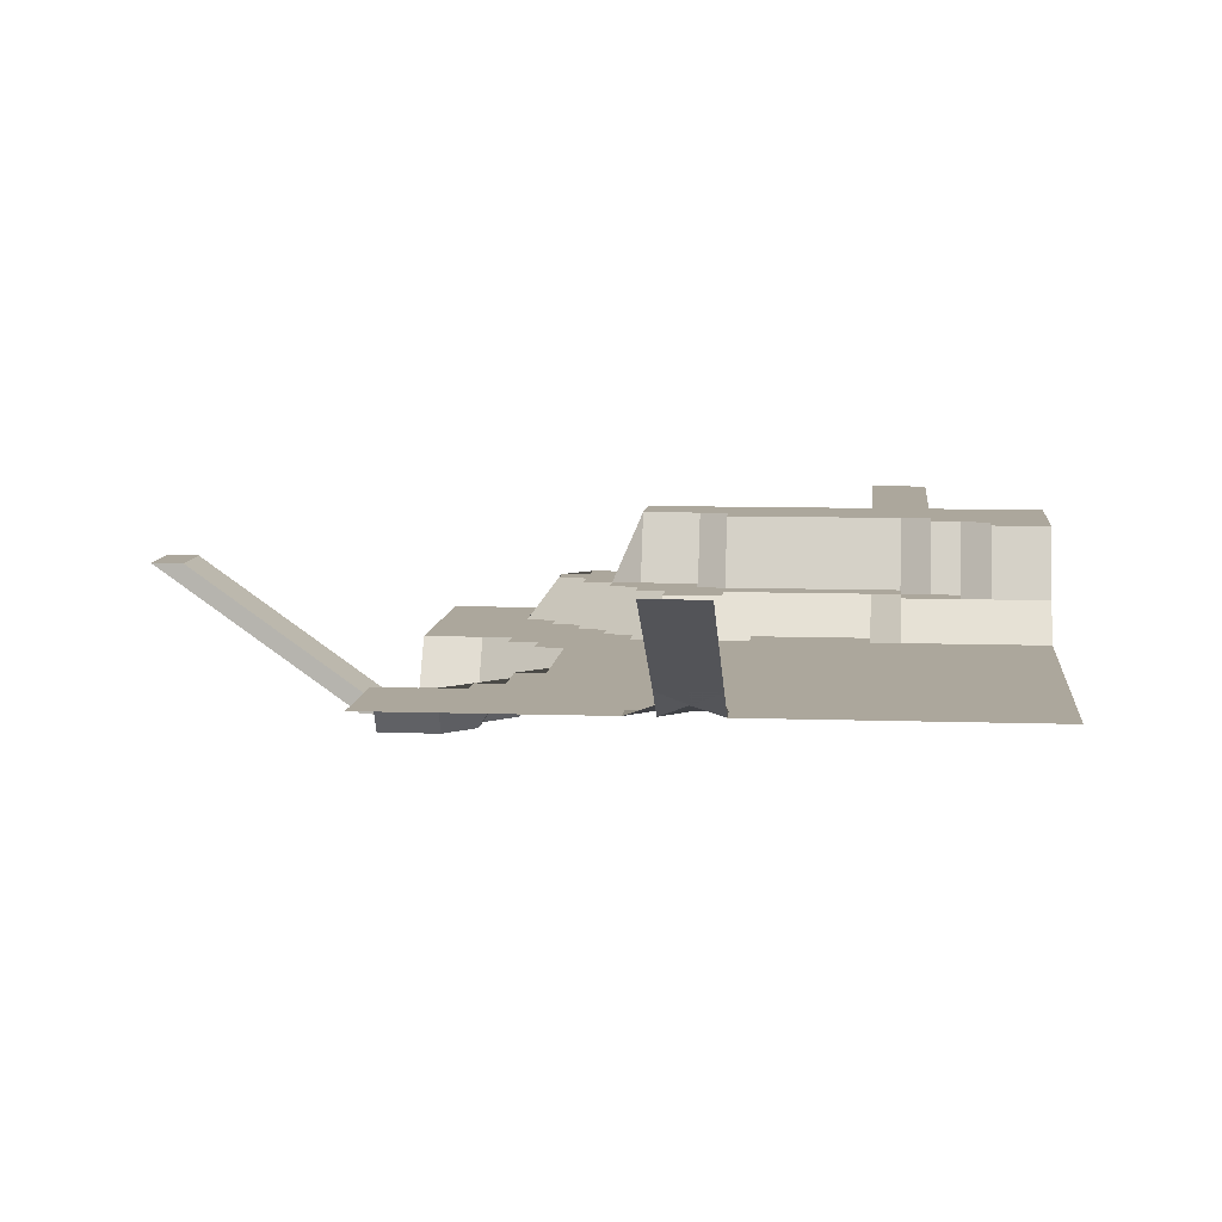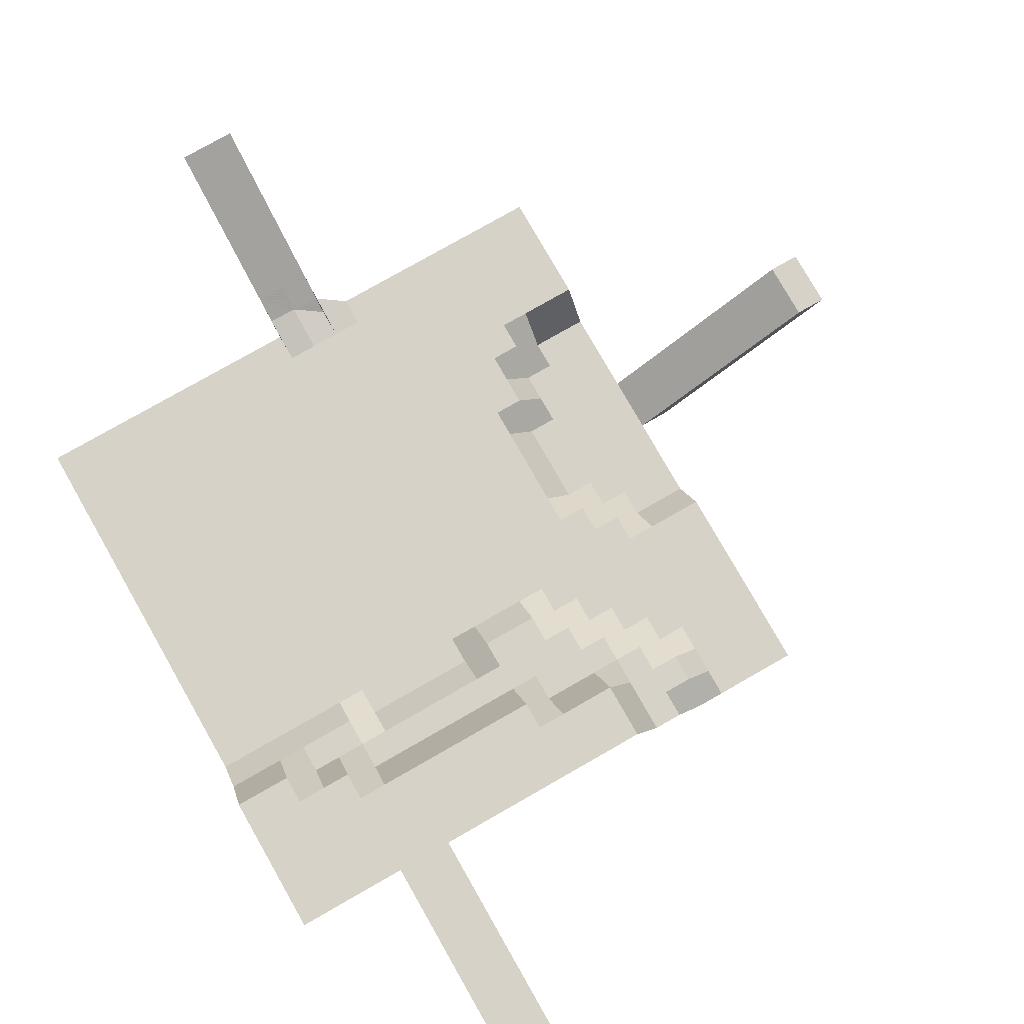
<metadata>
{"format":"obj","ext":"obj","renderer":"f3d","projection":"perspective","resolution":1024,"background":"white","views":[{"elev":8.4,"azim":-174.5,"up":"+Y"},{"elev":78.4,"azim":-29.7,"up":"+Y"}]}
</metadata>
<code>
o Plane
v -10 3.553 10
v 10 0 10
v -10 0 -10
v 10 0 -10
v -10 0 -9.048
v -10 0 -8.095
v -10 0 -7.143
v -10 0 -6.19
v -10 0 -5.238
v -10 0 -4.286
v -10 0 -3.333
v -10 0 -2.381
v -10 0 -1.429
v -10 0 -0.4762
v -10 0 0.4762
v -10 0 1.429
v -10 0 2.381
v -10 0 3.333
v -10 1.295 4.286
v -10 3.553 5.238
v -10 3.553 6.19
v -10 3.553 7.143
v -10 3.553 8.095
v -10 3.553 9.048
v -9.048 3.553 10
v -8.095 3.553 10
v -7.143 3.553 10
v -6.19 3.553 10
v -5.238 3.553 10
v -4.286 3.553 10
v -3.333 3.553 10
v -2.381 3.553 10
v -1.429 3.553 10
v -0.4762 3.553 10
v 0.4762 3.553 10
v 1.429 3.553 10
v 2.381 3.553 10
v 3.333 3.553 10
v 4.286 1.295 10
v 5.238 1.295 10
v 6.19 0 10
v 7.143 0 10
v 8.095 0 10
v 9.048 0 10
v 10 0 9.048
v 10 0 8.095
v 10 0 7.143
v 10 0 6.19
v 10 0 5.238
v 10 0 4.286
v 10 0 3.333
v 10 -1.508 2.381
v 10 -1.508 1.429
v 10 -1.508 0.4762
v 10 -1.508 -0.4762
v 10 -1.508 -1.429
v 10 -1.508 -2.381
v 10 -1.508 -3.333
v 10 -1.508 -4.286
v 10 -1.508 -5.238
v 10 0 -6.19
v 10 0 -7.143
v 10 0 -8.095
v 10 0 -9.048
v 9.048 0 -10
v 8.095 0 -10
v 7.143 0 -10
v 6.19 0 -10
v 5.238 0 -10
v 4.286 0 -10
v 3.333 0 -10
v 2.381 0 -10
v 1.429 0.4107 -10.53
v 0.4762 0.4107 -10.53
v -0.4762 0 -10
v -1.429 0 -10
v -2.381 0 -10
v -3.333 0 -10
v -4.286 0 -10
v -5.238 0 -10
v -6.19 0 -10
v -7.143 0 -10
v -8.095 0 -10
v -9.048 0 -10
v -9.048 3.553 9.048
v -9.048 3.553 8.095
v -9.048 3.553 7.143
v -9.048 3.553 6.19
v -9.048 3.553 5.238
v -9.048 1.295 4.286
v -9.048 0 3.333
v -9.048 0 2.381
v -9.048 0 1.429
v -9.048 0 0.4762
v -9.048 0 -0.4762
v -9.048 0 -1.429
v -9.048 0 -2.381
v -9.048 0 -3.333
v -9.048 0 -4.286
v -9.048 0 -5.238
v -9.048 0 -6.19
v -9.048 0 -7.143
v -9.048 0 -8.095
v -9.048 0 -9.048
v -8.095 3.553 9.048
v -8.095 3.553 8.095
v -8.095 3.553 7.143
v -8.095 3.553 6.19
v -8.095 3.553 5.238
v -8.095 1.295 4.286
v -8.095 0 3.333
v -8.095 0 2.381
v -8.095 0 1.429
v -8.095 0 0.4762
v -8.095 0 -0.4762
v -8.095 0 -1.429
v -8.095 0 -2.381
v -8.095 0 -3.333
v -8.095 0 -4.286
v -8.095 0 -5.238
v -8.095 0 -6.19
v -8.095 0 -7.143
v -8.095 0 -8.095
v -8.095 0 -9.048
v -7.143 3.553 9.048
v -7.143 3.553 8.095
v -7.143 3.553 7.143
v -7.143 3.553 6.19
v -7.143 1.295 5.238
v -7.143 1.295 4.286
v -7.143 0 3.333
v -7.143 0 2.381
v -7.143 0 1.429
v -7.143 0 0.4762
v -7.143 0 -0.4762
v -7.143 0 -1.429
v -7.143 0 -2.381
v -7.143 0 -3.333
v -7.143 0 -4.286
v -7.143 0 -5.238
v -7.143 0 -6.19
v -7.143 0 -7.143
v -7.143 0 -8.095
v -7.143 0 -9.048
v -6.19 3.553 9.048
v -6.19 3.553 8.095
v -6.19 3.553 7.143
v -6.19 3.553 6.19
v -6.19 1.295 5.238
v -6.19 1.295 4.286
v -6.19 0 3.333
v -6.19 0 2.381
v -6.19 0 1.429
v -6.19 0 0.4762
v -6.19 0 -0.4762
v -6.19 0 -1.429
v -6.19 0 -2.381
v -6.19 0 -3.333
v -6.19 0 -4.286
v -6.19 0 -5.238
v -6.19 0 -6.19
v -6.19 0 -7.143
v -6.19 0 -8.095
v -6.19 0 -9.048
v -5.238 3.553 9.048
v -5.238 3.553 8.095
v -5.238 3.553 7.143
v -5.238 1.295 6.19
v -5.238 1.295 5.238
v -5.238 1.295 4.286
v -5.238 0 3.333
v -5.238 0 2.381
v -5.238 0 1.429
v -5.238 0 0.4762
v -5.238 0 -0.4762
v -5.238 0 -1.429
v -5.238 0 -2.381
v -5.238 0 -3.333
v -5.238 0 -4.286
v -5.238 0 -5.238
v -5.238 0 -6.19
v -5.238 0 -7.143
v -5.238 0 -8.095
v -5.238 0 -9.048
v -4.286 3.553 9.048
v -4.286 3.553 8.095
v -4.286 3.553 7.143
v -4.286 1.295 6.19
v -4.286 1.295 5.238
v -4.286 0 4.286
v -4.286 0 3.333
v -4.286 0 2.381
v -4.286 0 1.429
v -4.286 0 0.4762
v -4.286 0 -0.4762
v -4.286 0 -1.429
v -4.286 0 -2.381
v -4.286 0 -3.333
v -4.286 0 -4.286
v -4.286 0 -5.238
v -4.286 0 -6.19
v -4.286 0 -7.143
v -4.286 0 -8.095
v -4.286 0 -9.048
v -3.333 3.553 9.048
v -3.333 3.553 8.095
v -3.333 3.553 7.143
v -3.333 1.295 6.19
v -3.333 1.295 5.238
v -3.333 0 4.286
v -3.333 0 3.333
v -3.333 0 2.381
v -3.333 0 1.429
v -3.333 0 0.4762
v -3.333 0 -0.4762
v -3.333 0 -1.429
v -3.333 0 -2.381
v -3.333 0 -3.333
v -3.333 0 -4.286
v -3.333 0 -5.238
v -3.333 0 -6.19
v -3.333 0 -7.143
v -3.333 0 -8.095
v -3.333 0 -9.048
v -2.381 3.553 9.048
v -2.381 3.553 8.095
v -2.381 3.553 7.143
v -2.381 1.295 6.19
v -2.381 1.295 5.238
v -2.381 0 4.286
v -2.381 0 3.333
v -2.381 0 2.381
v -2.381 0 1.429
v -2.381 0 0.4762
v -2.381 0 -0.4762
v -2.381 0 -1.429
v -2.381 0 -2.381
v -2.381 0 -3.333
v -2.381 0 -4.286
v -2.381 0 -5.238
v -2.381 0 -6.19
v -2.381 0 -7.143
v -2.381 0 -8.095
v -2.381 0 -9.048
v -1.429 3.553 9.048
v -1.429 3.553 8.095
v -1.429 3.553 7.143
v -1.429 1.295 6.19
v -1.429 1.295 5.238
v -1.429 0 4.286
v -1.429 0 3.333
v -1.429 0 2.381
v -1.429 0 1.429
v -1.429 0 0.4762
v -1.429 0 -0.4762
v -1.429 0 -1.429
v -1.429 0 -2.381
v -1.429 0 -3.333
v -1.429 0 -4.286
v -1.429 0 -5.238
v -1.429 0 -6.19
v -1.429 0 -7.143
v -1.429 0 -8.095
v -1.429 0 -9.048
v -0.4762 3.553 9.048
v -0.4762 3.553 8.095
v -0.4762 3.553 7.143
v -0.4762 1.295 6.19
v -0.4762 1.295 5.238
v -0.4762 0 4.286
v -0.4762 0 3.333
v -0.4762 0 2.381
v -0.4762 0 1.429
v -0.4762 0 0.4762
v -0.4762 0 -0.4762
v -0.4762 0 -1.429
v -0.4762 0 -2.381
v -0.4762 0 -3.333
v -0.4762 0 -4.286
v -0.4762 0 -5.238
v -0.4762 0 -6.19
v -0.4762 0 -7.143
v -0.4762 0 -8.095
v -0.4762 0 -9.048
v 0.4762 3.553 9.048
v 0.4762 3.553 8.095
v 0.4762 3.553 7.143
v 0.4762 1.295 6.19
v 0.4762 1.295 5.238
v 0.4762 1.295 4.286
v 0.4762 0 3.333
v 0.4762 0 2.381
v 0.4762 0 1.429
v 0.4762 0 0.4762
v 0.4762 0 -0.4762
v 0.4762 0 -1.429
v 0.4762 0 -2.381
v 0.4762 0 -3.333
v 0.4762 0 -4.286
v 0.4762 0 -5.238
v 0.4762 0 -6.19
v 0.4762 0 -7.143
v 0.4762 0 -8.095
v 0.4762 0 -9.048
v 1.429 3.553 9.048
v 1.429 3.553 8.095
v 1.429 1.295 7.143
v 1.429 1.295 6.19
v 1.429 1.295 5.238
v 1.429 1.295 4.286
v 1.429 0 3.333
v 1.429 0 2.381
v 1.429 0 1.429
v 1.429 0 0.4762
v 1.429 0 -0.4762
v 1.429 0 -1.429
v 1.429 0 -2.381
v 1.429 0 -3.333
v 1.429 0 -4.286
v 1.429 0 -5.238
v 1.429 0 -6.19
v 1.429 0 -7.143
v 1.429 0 -8.095
v 1.429 0 -9.048
v 2.381 3.553 9.048
v 2.381 3.553 8.095
v 2.381 1.295 7.143
v 2.381 1.295 6.19
v 2.381 1.295 5.238
v 2.381 1.295 4.286
v 2.381 0 3.333
v 2.381 0 2.381
v 2.381 0 1.429
v 2.381 0 0.4762
v 2.381 0 -0.4762
v 2.381 0 -1.429
v 2.381 0 -2.381
v 2.381 0 -3.333
v 2.381 0 -4.286
v 2.381 0 -5.238
v 2.381 0 -6.19
v 2.381 0 -7.143
v 2.381 0 -8.095
v 2.381 0 -9.048
v 3.333 3.553 9.048
v 3.333 3.553 8.095
v 3.333 1.295 7.143
v 3.333 1.295 6.19
v 3.333 1.295 5.238
v 3.333 0 4.286
v 3.333 0 3.333
v 3.333 0 2.381
v 3.333 0 1.429
v 3.333 0 0.4762
v 3.333 0 -0.4762
v 3.333 0 -1.429
v 3.333 0 -2.381
v 3.333 0 -3.333
v 3.333 0 -4.286
v 3.333 0 -5.238
v 3.333 0 -6.19
v 3.333 0 -7.143
v 3.333 0 -8.095
v 3.333 0 -9.048
v 4.286 1.295 9.048
v 4.286 1.295 8.095
v 4.286 1.295 7.143
v 4.286 1.295 6.19
v 4.286 0 5.238
v 4.286 0 4.286
v 4.286 0 3.333
v 4.286 0 2.381
v 4.286 0 1.429
v 4.286 0 0.4762
v 4.286 0 -0.4762
v 4.286 0 -1.429
v 4.286 0 -2.381
v 4.286 0 -3.333
v 4.286 0 -4.286
v 4.286 0 -5.238
v 4.286 0 -6.19
v 4.286 0 -7.143
v 4.286 0 -8.095
v 4.286 0 -9.048
v 5.238 1.295 9.048
v 5.238 1.295 8.095
v 5.238 1.295 7.143
v 5.238 0 6.19
v 5.238 0 5.238
v 5.238 0 4.286
v 5.238 0 3.333
v 5.238 0 2.381
v 5.238 0 1.429
v 5.238 0 0.4762
v 5.238 0 -0.4762
v 5.238 0 -1.429
v 5.238 0 -2.381
v 5.238 0 -3.333
v 5.238 0 -4.286
v 5.238 0 -5.238
v 5.238 0 -6.19
v 5.238 0 -7.143
v 5.238 0 -8.095
v 5.238 0 -9.048
v 6.19 1.295 9.048
v 6.19 1.295 8.095
v 6.19 0 7.143
v 6.19 0 6.19
v 6.19 0 5.238
v 6.19 0 4.286
v 6.19 0 3.333
v 6.19 0 2.381
v 6.19 0 1.429
v 6.19 -1.508 0.4762
v 6.19 -1.508 -0.4762
v 6.19 -1.508 -1.429
v 6.19 -1.508 -2.381
v 6.19 0 -3.333
v 6.19 0 -4.286
v 6.19 0 -5.238
v 6.19 0 -6.19
v 6.19 0 -7.143
v 6.19 0 -8.095
v 6.19 0 -9.048
v 7.143 0 9.048
v 7.143 0 8.095
v 7.143 0 7.143
v 7.143 0 6.19
v 7.143 0 5.238
v 7.143 0 4.286
v 7.143 0 3.333
v 7.143 0 2.381
v 7.143 -1.508 1.429
v 7.143 -1.508 0.4762
v 7.143 -1.508 -0.4762
v 7.143 -1.508 -1.429
v 7.143 -1.508 -2.381
v 7.143 -1.508 -3.333
v 7.143 -1.508 -4.286
v 7.143 0 -5.238
v 7.143 0 -6.19
v 7.143 0 -7.143
v 7.143 0 -8.095
v 7.143 0 -9.048
v 8.095 0 9.048
v 8.095 0 8.095
v 8.095 0 7.143
v 8.095 0 6.19
v 8.095 0 5.238
v 8.095 0 4.286
v 8.095 0 3.333
v 8.095 -1.508 2.381
v 8.095 -1.508 1.429
v 8.095 -1.508 0.4762
v 8.095 -1.508 -0.4762
v 8.095 -1.508 -1.429
v 8.095 -1.508 -2.381
v 8.095 -1.508 -3.333
v 8.095 -1.508 -4.286
v 8.095 -1.508 -5.238
v 8.095 0 -6.19
v 8.095 0 -7.143
v 8.095 0 -8.095
v 8.095 0 -9.048
v 9.048 0 9.048
v 9.048 0 8.095
v 9.048 0 7.143
v 9.048 0 6.19
v 9.048 0 5.238
v 9.048 0 4.286
v 9.048 0 3.333
v 9.048 -1.508 2.381
v 9.048 -1.508 1.429
v 9.048 -1.508 0.4762
v 9.048 -1.508 -0.4762
v 9.048 -1.508 -1.429
v 9.048 -1.508 -2.381
v 9.048 -1.508 -3.333
v 9.048 -1.508 -4.286
v 9.048 -1.508 -5.238
v 9.048 0 -6.19
v 9.048 0 -7.143
v 9.048 0 -8.095
v 9.048 0 -9.048
v -6.19 3.553 11
v -5.238 3.553 11
v -4.286 3.553 11
v -6.19 3.553 10.05
v -5.238 3.553 10.05
v -4.286 3.553 10.05
v 1.429 0.9407 -11.38
v 0.4762 0.9407 -11.38
v -0.4762 0.9407 -11.38
v -0.4762 0.4359 -10.57
v 0.4762 0.4359 -10.57
v 1.429 0 -10.05
v 11 -1.508 -0.4762
v 11 -1.508 -1.429
v 11 -1.508 -2.381
v 10.05 -1.508 -0.4762
v 10.05 -1.508 -1.429
v 10.05 -1.508 -2.381
v 1.429 3.619 -15.66
v 0.4762 3.619 -15.66
v 1.429 4.149 -16.51
v 0.4762 4.149 -16.51
v -0.4762 4.149 -16.51
v -0.4762 3.644 -15.7
v 0.4762 3.644 -15.7
v 16.37 3.015 -0.4762
v 16.37 3.015 -1.429
v 16.37 3.015 -2.381
v 17.37 3.015 -1.429
v 17.37 3.015 -0.4762
v 17.37 3.015 -2.381
v -6.19 3.553 17.5
v -5.238 3.553 17.5
v -4.286 3.553 17.5
v -6.19 3.553 16.54
v -5.238 3.553 16.54
v -4.286 3.553 16.54
f 484 64 4 65
f 5 104 84 3
f 104 124 83 84
f 124 144 82 83
f 144 164 81 82
f 164 184 80 81
f 184 204 79 80
f 204 224 78 79
f 224 244 77 78
f 244 264 76 77
f 264 284 75 76
f 74 75 493 492
f 284 304 495 494
f 324 344 72 73
f 344 364 71 72
f 364 384 70 71
f 384 404 69 70
f 404 424 68 69
f 424 444 67 68
f 444 464 66 67
f 464 484 65 66
f 1 25 85 24
f 24 85 86 23
f 23 86 87 22
f 22 87 88 21
f 21 88 89 20
f 20 89 90 19
f 19 90 91 18
f 18 91 92 17
f 17 92 93 16
f 16 93 94 15
f 15 94 95 14
f 14 95 96 13
f 13 96 97 12
f 12 97 98 11
f 11 98 99 10
f 10 99 100 9
f 9 100 101 8
f 8 101 102 7
f 7 102 103 6
f 6 103 104 5
f 25 26 105 85
f 85 105 106 86
f 86 106 107 87
f 87 107 108 88
f 88 108 109 89
f 89 109 110 90
f 90 110 111 91
f 91 111 112 92
f 92 112 113 93
f 93 113 114 94
f 94 114 115 95
f 95 115 116 96
f 96 116 117 97
f 97 117 118 98
f 98 118 119 99
f 99 119 120 100
f 100 120 121 101
f 101 121 122 102
f 102 122 123 103
f 103 123 124 104
f 26 27 125 105
f 105 125 126 106
f 106 126 127 107
f 107 127 128 108
f 108 128 129 109
f 109 129 130 110
f 110 130 131 111
f 111 131 132 112
f 112 132 133 113
f 113 133 134 114
f 114 134 135 115
f 115 135 136 116
f 116 136 137 117
f 117 137 138 118
f 118 138 139 119
f 119 139 140 120
f 120 140 141 121
f 121 141 142 122
f 122 142 143 123
f 123 143 144 124
f 27 28 145 125
f 125 145 146 126
f 126 146 147 127
f 127 147 148 128
f 128 148 149 129
f 129 149 150 130
f 130 150 151 131
f 131 151 152 132
f 132 152 153 133
f 133 153 154 134
f 134 154 155 135
f 135 155 156 136
f 136 156 157 137
f 137 157 158 138
f 138 158 159 139
f 139 159 160 140
f 140 160 161 141
f 141 161 162 142
f 142 162 163 143
f 143 163 164 144
f 165 145 488 489
f 145 165 166 146
f 146 166 167 147
f 147 167 168 148
f 148 168 169 149
f 149 169 170 150
f 150 170 171 151
f 151 171 172 152
f 152 172 173 153
f 153 173 174 154
f 154 174 175 155
f 155 175 176 156
f 156 176 177 157
f 157 177 178 158
f 158 178 179 159
f 159 179 180 160
f 160 180 181 161
f 161 181 182 162
f 162 182 183 163
f 163 183 184 164
f 30 185 490 487
f 165 185 186 166
f 166 186 187 167
f 167 187 188 168
f 168 188 189 169
f 169 189 190 170
f 170 190 191 171
f 171 191 192 172
f 172 192 193 173
f 173 193 194 174
f 174 194 195 175
f 175 195 196 176
f 176 196 197 177
f 177 197 198 178
f 178 198 199 179
f 179 199 200 180
f 180 200 201 181
f 181 201 202 182
f 182 202 203 183
f 183 203 204 184
f 30 31 205 185
f 185 205 206 186
f 186 206 207 187
f 187 207 208 188
f 188 208 209 189
f 189 209 210 190
f 190 210 211 191
f 191 211 212 192
f 192 212 213 193
f 193 213 214 194
f 194 214 215 195
f 195 215 216 196
f 196 216 217 197
f 197 217 218 198
f 198 218 219 199
f 199 219 220 200
f 200 220 221 201
f 201 221 222 202
f 202 222 223 203
f 203 223 224 204
f 31 32 225 205
f 205 225 226 206
f 206 226 227 207
f 207 227 228 208
f 208 228 229 209
f 209 229 230 210
f 210 230 231 211
f 211 231 232 212
f 212 232 233 213
f 213 233 234 214
f 214 234 235 215
f 215 235 236 216
f 216 236 237 217
f 217 237 238 218
f 218 238 239 219
f 219 239 240 220
f 220 240 241 221
f 221 241 242 222
f 222 242 243 223
f 223 243 244 224
f 32 33 245 225
f 225 245 246 226
f 226 246 247 227
f 227 247 248 228
f 228 248 249 229
f 229 249 250 230
f 230 250 251 231
f 231 251 252 232
f 232 252 253 233
f 233 253 254 234
f 234 254 255 235
f 235 255 256 236
f 236 256 257 237
f 237 257 258 238
f 238 258 259 239
f 239 259 260 240
f 240 260 261 241
f 241 261 262 242
f 242 262 263 243
f 243 263 264 244
f 33 34 265 245
f 245 265 266 246
f 246 266 267 247
f 247 267 268 248
f 248 268 269 249
f 249 269 270 250
f 250 270 271 251
f 251 271 272 252
f 252 272 273 253
f 253 273 274 254
f 254 274 275 255
f 255 275 276 256
f 256 276 277 257
f 257 277 278 258
f 258 278 279 259
f 259 279 280 260
f 260 280 281 261
f 261 281 282 262
f 262 282 283 263
f 263 283 284 264
f 34 35 285 265
f 265 285 286 266
f 266 286 287 267
f 267 287 288 268
f 268 288 289 269
f 269 289 290 270
f 270 290 291 271
f 271 291 292 272
f 272 292 293 273
f 273 293 294 274
f 274 294 295 275
f 275 295 296 276
f 276 296 297 277
f 277 297 298 278
f 278 298 299 279
f 279 299 300 280
f 280 300 301 281
f 281 301 302 282
f 282 302 303 283
f 283 303 304 284
f 35 36 305 285
f 285 305 306 286
f 286 306 307 287
f 287 307 308 288
f 288 308 309 289
f 289 309 310 290
f 290 310 311 291
f 291 311 312 292
f 292 312 313 293
f 293 313 314 294
f 294 314 315 295
f 295 315 316 296
f 296 316 317 297
f 297 317 318 298
f 298 318 319 299
f 299 319 320 300
f 300 320 321 301
f 301 321 322 302
f 302 322 323 303
f 303 323 324 304
f 36 37 325 305
f 305 325 326 306
f 306 326 327 307
f 307 327 328 308
f 308 328 329 309
f 309 329 330 310
f 310 330 331 311
f 311 331 332 312
f 312 332 333 313
f 313 333 334 314
f 314 334 335 315
f 315 335 336 316
f 316 336 337 317
f 317 337 338 318
f 318 338 339 319
f 319 339 340 320
f 320 340 341 321
f 321 341 342 322
f 322 342 343 323
f 323 343 344 324
f 37 38 345 325
f 325 345 346 326
f 326 346 347 327
f 327 347 348 328
f 328 348 349 329
f 329 349 350 330
f 330 350 351 331
f 331 351 352 332
f 332 352 353 333
f 333 353 354 334
f 334 354 355 335
f 335 355 356 336
f 336 356 357 337
f 337 357 358 338
f 338 358 359 339
f 339 359 360 340
f 340 360 361 341
f 341 361 362 342
f 342 362 363 343
f 343 363 364 344
f 38 39 365 345
f 345 365 366 346
f 346 366 367 347
f 347 367 368 348
f 348 368 369 349
f 349 369 370 350
f 350 370 371 351
f 351 371 372 352
f 352 372 373 353
f 353 373 374 354
f 354 374 375 355
f 355 375 376 356
f 356 376 377 357
f 357 377 378 358
f 358 378 379 359
f 359 379 380 360
f 360 380 381 361
f 361 381 382 362
f 362 382 383 363
f 363 383 384 364
f 39 40 385 365
f 365 385 386 366
f 366 386 387 367
f 367 387 388 368
f 368 388 389 369
f 369 389 390 370
f 370 390 391 371
f 371 391 392 372
f 372 392 393 373
f 373 393 394 374
f 374 394 395 375
f 375 395 396 376
f 376 396 397 377
f 377 397 398 378
f 378 398 399 379
f 379 399 400 380
f 380 400 401 381
f 381 401 402 382
f 382 402 403 383
f 383 403 404 384
f 40 41 405 385
f 385 405 406 386
f 386 406 407 387
f 387 407 408 388
f 388 408 409 389
f 389 409 410 390
f 390 410 411 391
f 391 411 412 392
f 392 412 413 393
f 393 413 414 394
f 394 414 415 395
f 395 415 416 396
f 396 416 417 397
f 397 417 418 398
f 398 418 419 399
f 399 419 420 400
f 400 420 421 401
f 401 421 422 402
f 402 422 423 403
f 403 423 424 404
f 41 42 425 405
f 405 425 426 406
f 406 426 427 407
f 407 427 428 408
f 408 428 429 409
f 409 429 430 410
f 410 430 431 411
f 411 431 432 412
f 412 432 433 413
f 413 433 434 414
f 414 434 435 415
f 415 435 436 416
f 416 436 437 417
f 417 437 438 418
f 418 438 439 419
f 419 439 440 420
f 420 440 441 421
f 421 441 442 422
f 422 442 443 423
f 423 443 444 424
f 42 43 445 425
f 425 445 446 426
f 426 446 447 427
f 427 447 448 428
f 428 448 449 429
f 429 449 450 430
f 430 450 451 431
f 431 451 452 432
f 432 452 453 433
f 433 453 454 434
f 434 454 455 435
f 435 455 456 436
f 436 456 457 437
f 437 457 458 438
f 438 458 459 439
f 439 459 460 440
f 440 460 461 441
f 441 461 462 442
f 442 462 463 443
f 443 463 464 444
f 43 44 465 445
f 445 465 466 446
f 446 466 467 447
f 447 467 468 448
f 448 468 469 449
f 449 469 470 450
f 450 470 471 451
f 451 471 472 452
f 452 472 473 453
f 453 473 474 454
f 454 474 475 455
f 455 475 476 456
f 456 476 477 457
f 457 477 478 458
f 458 478 479 459
f 459 479 480 460
f 460 480 481 461
f 461 481 482 462
f 462 482 483 463
f 463 483 484 464
f 44 2 45 465
f 465 45 46 466
f 466 46 47 467
f 467 47 48 468
f 468 48 49 469
f 469 49 50 470
f 470 50 51 471
f 471 51 52 472
f 472 52 53 473
f 473 53 54 474
f 474 54 55 475
f 476 475 500 501
f 56 57 512 511
f 477 57 58 478
f 478 58 59 479
f 479 59 60 480
f 480 60 61 481
f 481 61 62 482
f 482 62 63 483
f 483 63 64 484
f 485 486 517 516
f 488 485 516 519
f 185 165 489 490
f 28 29 486 485
f 29 30 487 486
f 145 28 485 488
f 491 73 503 505
f 495 496 491 492
f 304 324 496 495
f 75 284 494 493
f 493 494 508 507
f 324 73 491 496
f 500 497 498 501
f 501 498 499 502
f 57 477 502 499
f 475 55 497 500
f 499 498 513 515
f 477 476 501 502
f 508 509 506 507
f 503 504 506 505
f 492 491 505 506
f 74 492 506 504
f 494 495 509 508
f 495 492 506 509
f 492 493 507 506
f 73 74 504 503
f 510 511 513 514
f 511 512 515 513
f 57 499 515 512
f 498 497 514 513
f 55 56 511 510
f 497 55 510 514
f 516 517 520 519
f 517 518 521 520
f 489 488 519 520
f 486 487 518 517
f 490 489 520 521
f 487 490 521 518

</code>
